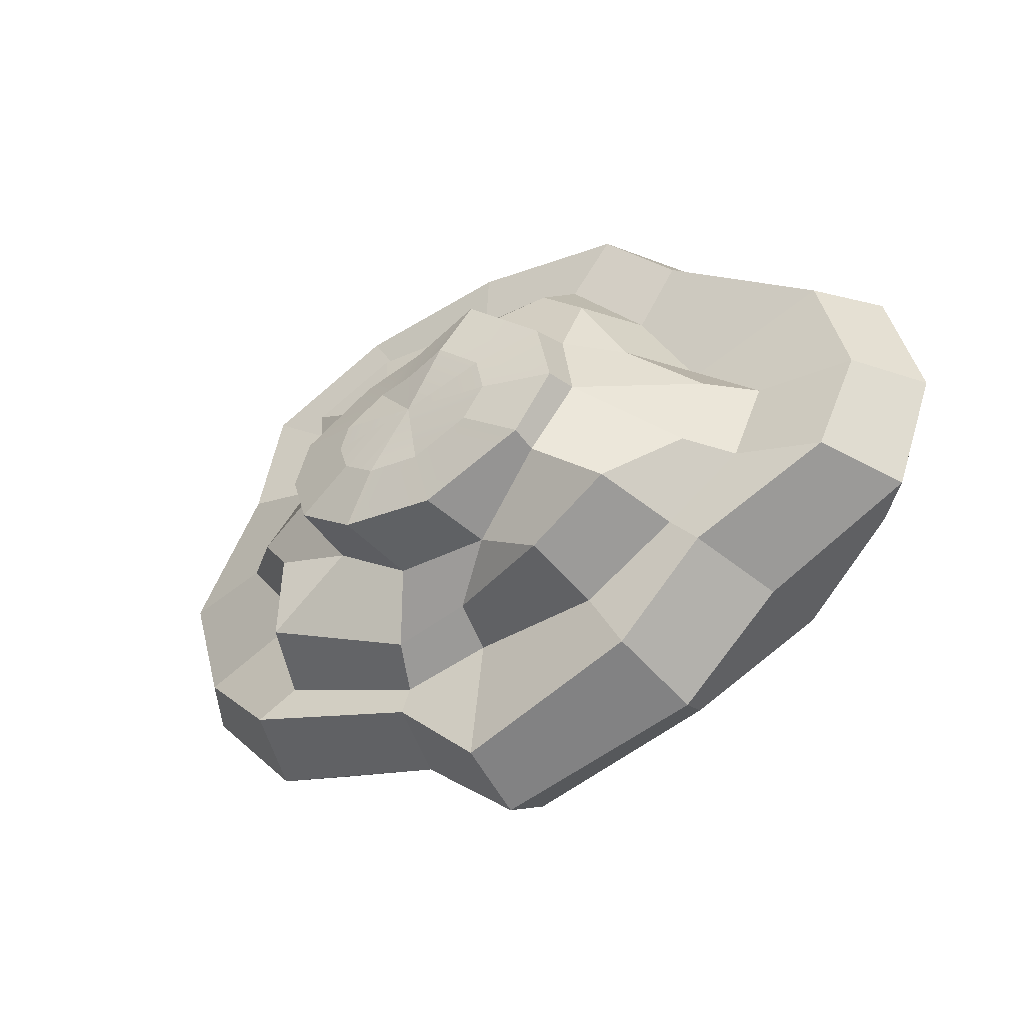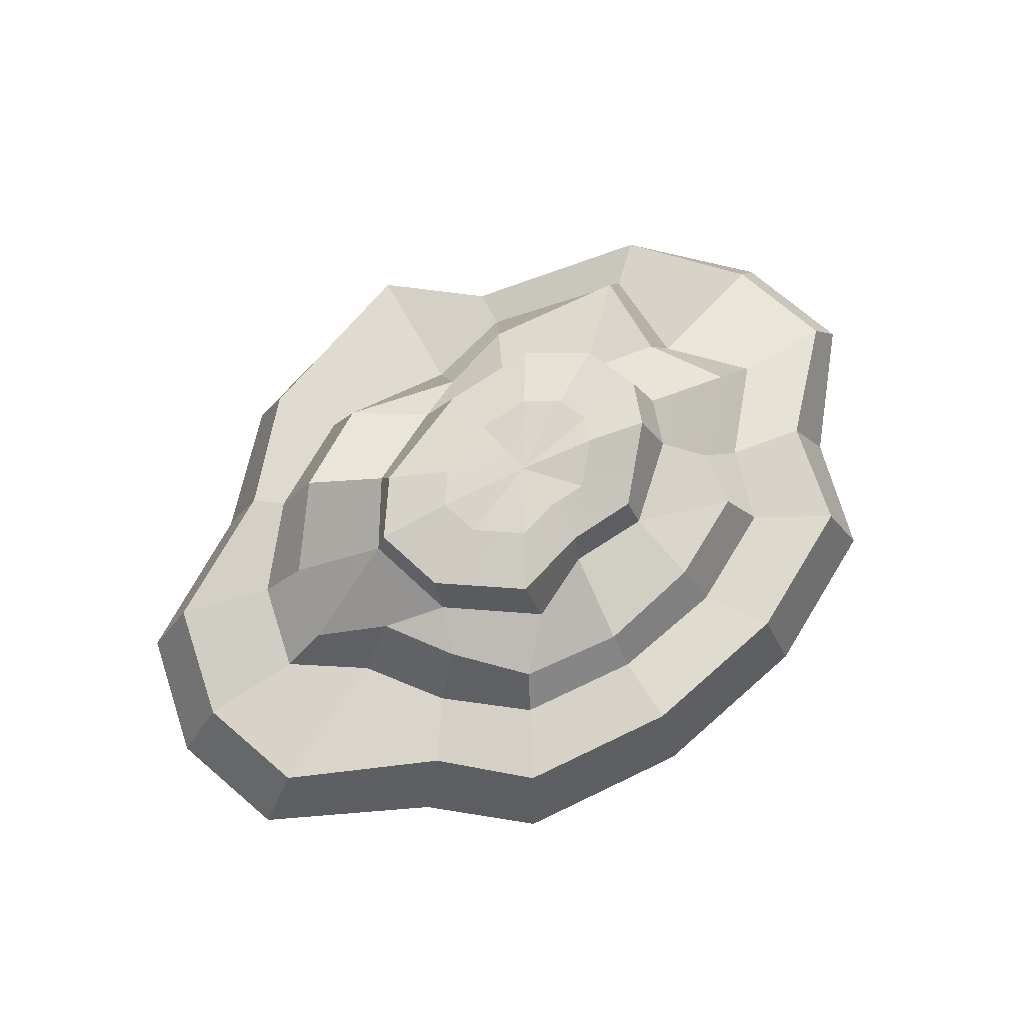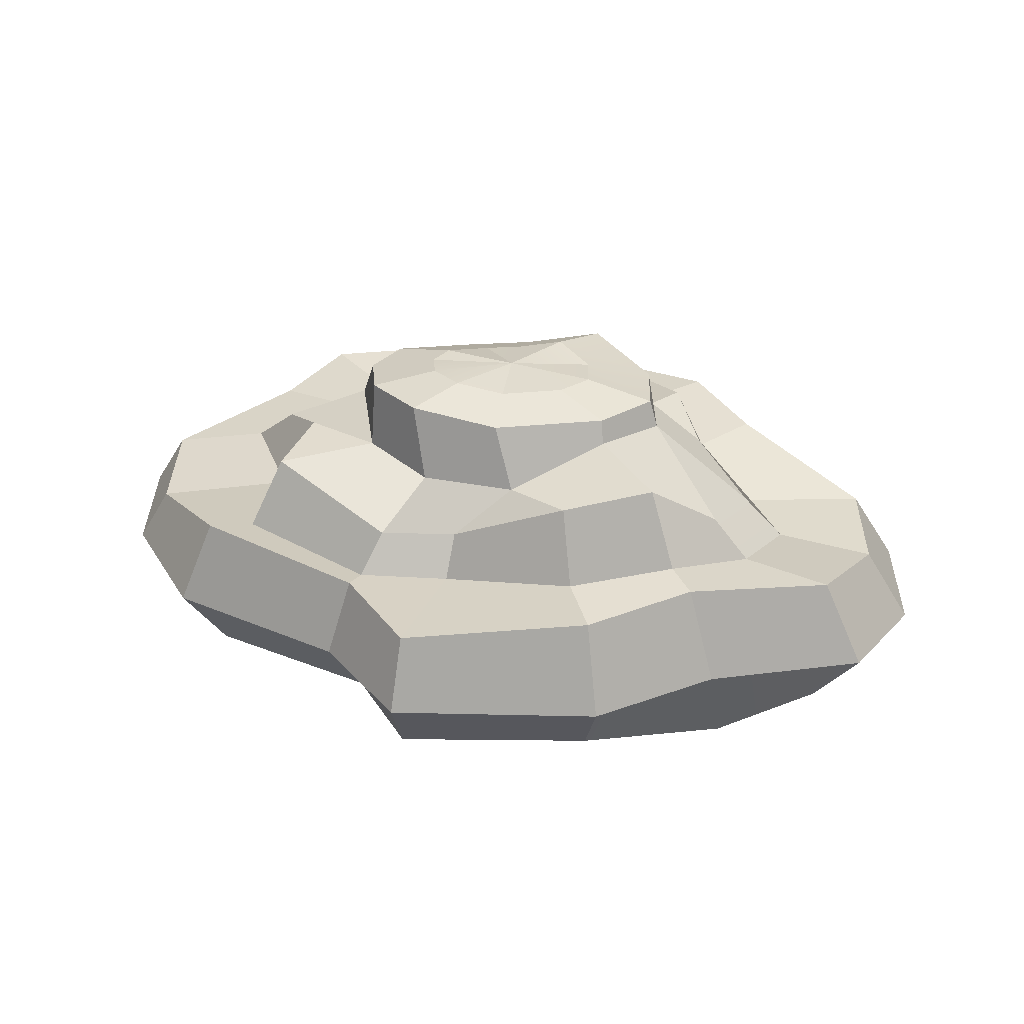
<metadata>
{"format":"obj","ext":"obj","renderer":"f3d","projection":"perspective","resolution":1024,"background":"white","views":[{"elev":-36.9,"azim":-147.2,"up":"+Z"},{"elev":72.9,"azim":-33.5,"up":"+Y"},{"elev":33.4,"azim":-163.2,"up":"+Y"}]}
</metadata>
<code>
g SM_Env_Rock_Alt_02
v 0.006764 0.3635 0.02004
v 0.06595 0.3658 -0.06692
v 0.1114 0.3643 -0.038
v 0.006764 0.3635 0.02004
v 0.1281 0.3586 0.003981
v -0.1056 0.3588 0.0576
v -0.1201 0.3644 0.003374
v 0.006764 0.3635 0.02004
v -0.005841 0.3598 -0.06841
v 0.06595 0.3658 -0.06692
v 0.006764 0.3635 0.02004
v -0.04754 0.3655 0.1043
v -0.1056 0.3588 0.0576
v 0.1281 0.3586 0.003981
v 0.1141 0.3599 0.03702
v -0.08849 0.3635 -0.03776
v -0.005841 0.3598 -0.06841
v -0.1201 0.3644 0.003374
v 0.006764 0.3635 0.02004
v 0.1141 0.3599 0.03702
v 0.06719 0.3459 0.08594
v 0.3046 0.2551 -0.06655
v 0.1983 0.2509 -0.09186
v 0.3101 0.255 -0.1883
v 0.02649 0.1904 -0.2099
v -0.04849 0.2553 -0.1641
v -0.1451 0.2745 -0.2237
v -0.2805 0.2406 0.0804
v -0.197 0.2756 0.1112
v -0.2233 0.2637 0.1762
v 0.142 0.241 0.2594
v 0.129 0.2455 0.1555
v 0.2621 0.241 0.2037
v 0.1247 -0.1068 -0.1874
v -9.55e-06 -0.16 0.02173
v 0.2304 -0.1066 -0.1383
v -0.0001186 -0.1071 -0.2048
v -9.55e-06 -0.16 0.02173
v -0.1247 -0.1066 -0.1873
v -9.55e-06 -0.16 0.02173
v -0.3977 -0.04805 -0.2544
v -0.2304 -0.1066 -0.1383
v -0.2153 -0.04805 -0.3391
v -0.0001186 -0.1071 -0.2048
v 0.04505 -0.04894 -0.4125
v 0.5846 0.04037 -0.1473
v 0.5431 0.1162 -0.1291
v 0.4042 0.1643 -0.2587
v 0.4475 0.04037 -0.2899
v 0.4475 0.04037 -0.2899
v 0.4042 0.1643 -0.2587
v 0.154 0.151 -0.3218
v 0.1803 0.04006 -0.3527
v 0.1803 0.04006 -0.3527
v 0.154 0.151 -0.3218
v 0.03754 0.1485 -0.4244
v 0.04297 0.03937 -0.4604
v 0.04297 0.03937 -0.4604
v 0.03754 0.1485 -0.4244
v -0.2165 0.1692 -0.3444
v -0.2422 0.04037 -0.3852
v -0.2422 0.04037 -0.3852
v -0.2165 0.1692 -0.3444
v -0.3383 0.1692 -0.2226
v -0.3828 0.04037 -0.2523
v -0.3828 0.04037 -0.2523
v -0.3383 0.1692 -0.2226
v -0.5236 0.157 -0.1311
v -0.5846 0.03785 -0.1473
v -0.5846 0.03785 -0.1473
v -0.5236 0.157 -0.1311
v -0.5668 0.1208 0.01973
v -0.6328 0.01854 0.02088
v -0.6328 0.01854 0.02088
v -0.5668 0.1208 0.01973
v -0.5236 0.1208 0.1706
v -0.5846 0.01836 0.1891
v -0.5846 0.01836 0.1891
v -0.5236 0.1208 0.1706
v -0.3216 0.1622 0.2809
v -0.3656 0.03917 0.3135
v -0.3656 0.03917 0.3135
v -0.3216 0.1622 0.2809
v -0.2165 0.1692 0.3838
v -0.2422 0.04037 0.4269
v -0.2422 0.04037 0.4269
v -0.2165 0.1692 0.3838
v 0.0006416 0.1692 0.4138
v -1.469e-07 0.04037 0.4604
v -1.469e-07 0.04037 0.4604
v 0.0006416 0.1692 0.4138
v 0.2178 0.1692 0.3838
v 0.2422 0.04037 0.4269
v 0.2422 0.04037 0.4269
v 0.2178 0.1692 0.3838
v 0.4019 0.1692 0.2984
v 0.4475 0.04037 0.3317
v 0.4475 0.04037 0.3317
v 0.4019 0.1692 0.2984
v 0.44 0.1692 0.1534
v 0.4966 0.04037 0.1713
v 0.4966 0.04037 0.1713
v 0.44 0.1692 0.1534
v 0.583 0.1229 0.02138
v 0.6328 0.04037 0.02088
v 0.6328 0.04037 0.02088
v 0.583 0.1229 0.02138
v 0.5431 0.1162 -0.1291
v 0.5846 0.04037 -0.1473
v 0.006764 0.3635 0.02004
v 0.01171 0.3558 0.08841
v -0.04754 0.3655 0.1043
v 0.06719 0.3459 0.08594
v 0.5431 0.1162 -0.1291
v 0.3563 0.1441 -0.08147
v 0.3534 0.15 -0.2166
v 0.4042 0.1643 -0.2587
v 0.4042 0.1643 -0.2587
v 0.3534 0.15 -0.2166
v 0.1533 0.1349 -0.2759
v 0.154 0.151 -0.3218
v 0.154 0.151 -0.3218
v 0.1533 0.1349 -0.2759
v 0.02758 0.1349 -0.249
v 0.03754 0.1485 -0.4244
v 0.03754 0.1485 -0.4244
v 0.02758 0.1349 -0.249
v -0.167 0.1684 -0.2595
v -0.2165 0.1692 -0.3444
v -0.2165 0.1692 -0.3444
v -0.167 0.1684 -0.2595
v -0.303 0.1798 -0.1886
v -0.3383 0.1692 -0.2226
v -0.3383 0.1692 -0.2226
v -0.303 0.1798 -0.1886
v -0.3959 0.152 -0.09203
v -0.5236 0.157 -0.1311
v -0.5236 0.157 -0.1311
v -0.3959 0.152 -0.09203
v -0.4286 0.1288 0.02188
v -0.5668 0.1208 0.01973
v -0.5668 0.1208 0.01973
v -0.4286 0.1288 0.02188
v -0.3315 0.1288 0.09389
v -0.5236 0.1208 0.1706
v -0.5236 0.1208 0.1706
v -0.3315 0.1288 0.09389
v -0.2628 0.157 0.2035
v -0.3216 0.1622 0.2809
v -0.3216 0.1622 0.2809
v -0.2628 0.157 0.2035
v -0.164 0.1813 0.2969
v -0.2165 0.1692 0.3838
v -0.2165 0.1692 0.3838
v -0.164 0.1813 0.2969
v -1.469e-07 0.1774 0.3195
v 0.0006416 0.1692 0.4138
v 0.0006416 0.1692 0.4138
v -1.469e-07 0.1774 0.3195
v 0.164 0.1605 0.2969
v 0.2178 0.1692 0.3838
v 0.2178 0.1692 0.3838
v 0.164 0.1605 0.2969
v 0.303 0.1608 0.2323
v 0.4019 0.1692 0.2984
v 0.4019 0.1692 0.2984
v 0.303 0.1608 0.2323
v 0.3352 0.1739 0.1307
v 0.44 0.1692 0.1534
v 0.44 0.1692 0.1534
v 0.3352 0.1739 0.1307
v 0.4385 0.1605 0.02283
v 0.583 0.1229 0.02138
v 0.583 0.1229 0.02138
v 0.4385 0.1605 0.02283
v 0.3563 0.1441 -0.08147
v 0.5431 0.1162 -0.1291
v 0.3563 0.1441 -0.08147
v 0.3046 0.2551 -0.06655
v 0.3101 0.255 -0.1883
v 0.3534 0.15 -0.2166
v 0.3534 0.15 -0.2166
v 0.3101 0.255 -0.1883
v 0.1318 0.1904 -0.2375
v 0.1533 0.1349 -0.2759
v 0.1533 0.1349 -0.2759
v 0.1318 0.1904 -0.2375
v 0.02649 0.1904 -0.2099
v 0.02758 0.1349 -0.249
v 0.02758 0.1349 -0.249
v 0.02649 0.1904 -0.2099
v -0.1451 0.2745 -0.2237
v -0.167 0.1684 -0.2595
v -0.167 0.1684 -0.2595
v -0.1451 0.2745 -0.2237
v -0.2615 0.2883 -0.16
v -0.303 0.1798 -0.1886
v -0.303 0.1798 -0.1886
v -0.2615 0.2883 -0.16
v -0.3418 0.2034 -0.07659
v -0.3959 0.152 -0.09203
v -0.3959 0.152 -0.09203
v -0.37 0.1846 0.02182
v -0.4286 0.1288 0.02188
v -0.3418 0.2034 -0.07659
v -0.2317 0.309 -0.009481
v -0.4286 0.1288 0.02188
v -0.37 0.1846 0.02182
v -0.2805 0.2406 0.0804
v -0.3315 0.1288 0.09389
v -0.3315 0.1288 0.09389
v -0.2805 0.2406 0.0804
v -0.2233 0.2637 0.1762
v -0.2628 0.157 0.2035
v -0.2628 0.157 0.2035
v -0.2233 0.2637 0.1762
v -0.1414 0.2346 0.2594
v -0.164 0.1813 0.2969
v -0.164 0.1813 0.2969
v -0.1414 0.2346 0.2594
v 0.0002731 0.2162 0.279
v -1.469e-07 0.1774 0.3195
v -1.469e-07 0.1774 0.3195
v 0.0002731 0.2162 0.279
v 0.142 0.241 0.2594
v 0.164 0.1605 0.2969
v 0.164 0.1605 0.2969
v 0.142 0.241 0.2594
v 0.2621 0.241 0.2037
v 0.303 0.1608 0.2323
v 0.303 0.1608 0.2323
v 0.2621 0.241 0.2037
v 0.2855 0.2043 0.1155
v 0.3352 0.1739 0.1307
v 0.3352 0.1739 0.1307
v 0.3811 0.2066 0.02284
v 0.4385 0.1605 0.02283
v 0.2855 0.2043 0.1155
v 0.2493 0.2776 0.01506
v 0.222 0.2802 0.08178
v 0.4385 0.1605 0.02283
v 0.3811 0.2066 0.02284
v 0.3046 0.2551 -0.06655
v 0.3563 0.1441 -0.08147
v 0.3101 0.255 -0.1883
v 0.1983 0.2509 -0.09186
v 0.08855 0.2499 -0.1611
v 0.1318 0.1904 -0.2375
v 0.1318 0.1904 -0.2375
v 0.08855 0.2499 -0.1611
v -0.04849 0.2553 -0.1641
v 0.02649 0.1904 -0.2099
v -0.1451 0.2745 -0.2237
v -0.04849 0.2553 -0.1641
v -0.17 0.3174 -0.09665
v -0.2615 0.2883 -0.16
v -0.2615 0.2883 -0.16
v -0.17 0.3174 -0.09665
v -0.2317 0.309 -0.009481
v -0.3418 0.2034 -0.07659
v -0.37 0.1846 0.02182
v -0.2317 0.309 -0.009481
v -0.197 0.2756 0.1112
v -0.2805 0.2406 0.0804
v -0.2233 0.2637 0.1762
v -0.197 0.2756 0.1112
v -0.08178 0.2851 0.2034
v -0.1414 0.2346 0.2594
v -0.1414 0.2346 0.2594
v -0.08178 0.2851 0.2034
v 0.01617 0.2602 0.1577
v 0.0002731 0.2162 0.279
v 0.0002731 0.2162 0.279
v 0.01617 0.2602 0.1577
v 0.129 0.2455 0.1555
v 0.142 0.241 0.2594
v 0.2621 0.241 0.2037
v 0.129 0.2455 0.1555
v 0.222 0.2802 0.08178
v 0.2855 0.2043 0.1155
v 0.3811 0.2066 0.02284
v 0.2493 0.2776 0.01506
v 0.1983 0.2509 -0.09186
v 0.3046 0.2551 -0.06655
v 0.1983 0.2509 -0.09186
v 0.1945 0.3493 -0.08226
v 0.113 0.3521 -0.134
v 0.08855 0.2499 -0.1611
v 0.08855 0.2499 -0.1611
v 0.113 0.3521 -0.134
v -0.01554 0.3413 -0.1367
v -0.04849 0.2553 -0.1641
v -0.04849 0.2553 -0.1641
v -0.01554 0.3413 -0.1367
v -0.1636 0.3478 -0.08182
v -0.17 0.3174 -0.09665
v -0.17 0.3174 -0.09665
v -0.1636 0.3478 -0.08182
v -0.2201 0.3495 -0.008153
v -0.2317 0.309 -0.009481
v -0.2317 0.309 -0.009481
v -0.2201 0.3495 -0.008153
v -0.1942 0.3395 0.08896
v -0.197 0.2756 0.1112
v -0.197 0.2756 0.1112
v -0.1942 0.3395 0.08896
v -0.09022 0.3515 0.1726
v -0.08178 0.2851 0.2034
v -0.08178 0.2851 0.2034
v -0.09022 0.3515 0.1726
v 0.01589 0.3342 0.1442
v 0.01617 0.2602 0.1577
v 0.01617 0.2602 0.1577
v 0.01589 0.3342 0.1442
v 0.1153 0.3163 0.1397
v 0.129 0.2455 0.1555
v 0.129 0.2455 0.1555
v 0.1153 0.3163 0.1397
v 0.1992 0.3414 0.0521
v 0.222 0.2802 0.08178
v 0.222 0.2802 0.08178
v 0.1992 0.3414 0.0521
v 0.2244 0.3391 -0.007065
v 0.2493 0.2776 0.01506
v 0.2493 0.2776 0.01506
v 0.2244 0.3391 -0.007065
v 0.1945 0.3493 -0.08226
v 0.1983 0.2509 -0.09186
v 0.4475 0.04037 -0.2899
v 0.3977 -0.04805 -0.2544
v 0.5197 -0.04805 -0.1277
v 0.5846 0.04037 -0.1473
v 0.1803 0.04006 -0.3527
v 0.1505 -0.04832 -0.305
v 0.3977 -0.04805 -0.2544
v 0.4475 0.04037 -0.2899
v 0.04297 0.03937 -0.4604
v 0.04505 -0.04894 -0.4125
v 0.1505 -0.04832 -0.305
v 0.1803 0.04006 -0.3527
v -0.2422 0.04037 -0.3852
v -0.2153 -0.04805 -0.3391
v 0.04505 -0.04894 -0.4125
v 0.04297 0.03937 -0.4604
v -0.3828 0.04037 -0.2523
v -0.2153 -0.04805 -0.3391
v -0.2422 0.04037 -0.3852
v -0.3977 -0.04805 -0.2544
v -0.5846 0.03785 -0.1473
v -0.5197 -0.05029 -0.1277
v -0.6328 0.01854 0.02088
v -0.5625 -0.06745 0.02184
v -0.5197 -0.05029 -0.1277
v -0.5846 0.03785 -0.1473
v -0.5846 0.01836 0.1891
v -0.5197 -0.06761 0.1713
v -0.5625 -0.06745 0.02184
v -0.6328 0.01854 0.02088
v -0.3656 0.03917 0.3135
v -0.3575 -0.04911 0.2563
v -0.5197 -0.06761 0.1713
v -0.5846 0.01836 0.1891
v -0.2422 0.04037 0.4269
v -0.2153 -0.04805 0.3828
v -0.3575 -0.04911 0.2563
v -0.3656 0.03917 0.3135
v -1.469e-07 0.04037 0.4604
v -1.469e-07 -0.04805 0.4125
v -0.2153 -0.04805 0.3828
v -0.2422 0.04037 0.4269
v 0.2422 0.04037 0.4269
v 0.2153 -0.04805 0.3828
v -1.469e-07 -0.04805 0.4125
v -1.469e-07 0.04037 0.4604
v 0.4475 0.04037 0.3317
v 0.3977 -0.04805 0.2981
v 0.2153 -0.04805 0.3828
v 0.2422 0.04037 0.4269
v 0.4966 0.04037 0.1713
v 0.4275 -0.04805 0.1527
v 0.3977 -0.04805 0.2981
v 0.4475 0.04037 0.3317
v 0.6328 0.04037 0.02088
v 0.5625 -0.04805 0.02184
v 0.4275 -0.04805 0.1527
v 0.4966 0.04037 0.1713
v 0.5846 0.04037 -0.1473
v 0.5197 -0.04805 -0.1277
v 0.5625 -0.04805 0.02184
v 0.6328 0.04037 0.02088
v 0.3977 -0.04805 -0.2544
v 0.301 -0.1066 -0.06485
v 0.5197 -0.04805 -0.1277
v 0.2304 -0.1066 -0.1383
v -9.55e-06 -0.16 0.02173
v 0.1505 -0.04832 -0.305
v 0.2304 -0.1066 -0.1383
v 0.3977 -0.04805 -0.2544
v 0.1247 -0.1068 -0.1874
v 0.04505 -0.04894 -0.4125
v -0.0001186 -0.1071 -0.2048
v -0.5197 -0.05029 -0.1277
v -0.2304 -0.1066 -0.1383
v -0.3977 -0.04805 -0.2544
v -0.301 -0.1079 -0.06486
v -0.5625 -0.06745 0.02184
v -0.3258 -0.1179 0.02175
v -9.55e-06 -0.16 0.02173
v -0.2304 -0.1066 -0.1383
v -0.1247 -0.1066 -0.1873
v -0.5197 -0.06761 0.1713
v -0.3258 -0.1179 0.02175
v -0.5625 -0.06745 0.02184
v -0.301 -0.118 0.1084
v -9.55e-06 -0.16 0.02173
v -0.3575 -0.04911 0.2563
v -0.2304 -0.1072 0.1818
v -0.301 -0.118 0.1084
v -0.5197 -0.06761 0.1713
v -0.2153 -0.04805 0.3828
v -0.1247 -0.1066 0.2308
v -0.2304 -0.1072 0.1818
v -0.3575 -0.04911 0.2563
v -1.469e-07 -0.04805 0.4125
v -0.1247 -0.1066 0.2308
v -0.2153 -0.04805 0.3828
v -1.469e-07 -0.1066 0.2481
v 0.2153 -0.04805 0.3828
v 0.1247 -0.1066 0.2308
v 0.3977 -0.04805 0.2981
v 0.2304 -0.1066 0.1818
v 0.1247 -0.1066 0.2308
v 0.2153 -0.04805 0.3828
v 0.4275 -0.04805 0.1527
v 0.2304 -0.1066 0.1818
v 0.3977 -0.04805 0.2981
v 0.301 -0.1066 0.1084
v 0.5625 -0.04805 0.02184
v 0.3258 -0.1066 0.02175
v 0.5197 -0.04805 -0.1277
v 0.3258 -0.1066 0.02175
v 0.5625 -0.04805 0.02184
v 0.301 -0.1066 -0.06485
v -9.55e-06 -0.16 0.02173
v 0.3258 -0.1066 0.02175
v -9.55e-06 -0.16 0.02173
v 0.301 -0.1066 0.1084
v -9.55e-06 -0.16 0.02173
v 0.2304 -0.1066 0.1818
v -9.55e-06 -0.16 0.02173
v 0.1247 -0.1066 0.2308
v -9.55e-06 -0.16 0.02173
v -1.469e-07 -0.1066 0.2481
v -9.55e-06 -0.16 0.02173
v -0.1247 -0.1066 0.2308
v -0.2304 -0.1072 0.1818
v -0.301 -0.118 0.1084
v 0.1945 0.3493 -0.08226
v 0.1114 0.3643 -0.038
v 0.06595 0.3658 -0.06692
v 0.113 0.3521 -0.134
v 0.113 0.3521 -0.134
v 0.06595 0.3658 -0.06692
v -0.005841 0.3598 -0.06841
v -0.01554 0.3413 -0.1367
v -0.08849 0.3635 -0.03776
v -0.1636 0.3478 -0.08182
v -0.1636 0.3478 -0.08182
v -0.08849 0.3635 -0.03776
v -0.1201 0.3644 0.003374
v -0.2201 0.3495 -0.008153
v -0.2201 0.3495 -0.008153
v -0.1201 0.3644 0.003374
v -0.1056 0.3588 0.0576
v -0.1942 0.3395 0.08896
v -0.04754 0.3655 0.1043
v -0.09022 0.3515 0.1726
v -0.09022 0.3515 0.1726
v -0.04754 0.3655 0.1043
v 0.01171 0.3558 0.08841
v 0.01589 0.3342 0.1442
v 0.06719 0.3459 0.08594
v 0.1153 0.3163 0.1397
v 0.1141 0.3599 0.03702
v 0.1992 0.3414 0.0521
v 0.1992 0.3414 0.0521
v 0.1141 0.3599 0.03702
v 0.1281 0.3586 0.003981
v 0.2244 0.3391 -0.007065
v 0.1114 0.3643 -0.038
v 0.1945 0.3493 -0.08226
f 2 1 3
f 3 4 5
f 6 4 7
f 9 8 10
f 12 11 13
f 14 11 15
f 16 11 17
f 18 11 16
f 20 19 21
f 23 22 24
f 26 25 27
f 29 28 30
f 32 31 33
f 35 34 36
f 38 37 34
f 40 39 37
f 42 41 39
f 39 41 43
f 39 43 44
f 44 43 45
f 47 46 48
f 48 46 49
f 51 50 52
f 52 50 53
f 55 54 56
f 56 54 57
f 59 58 60
f 60 58 61
f 63 62 64
f 64 62 65
f 67 66 68
f 68 66 69
f 71 70 72
f 72 70 73
f 75 74 76
f 76 74 77
f 79 78 80
f 80 78 81
f 83 82 84
f 84 82 85
f 87 86 88
f 88 86 89
f 91 90 92
f 92 90 93
f 95 94 96
f 96 94 97
f 99 98 100
f 100 98 101
f 103 102 104
f 104 102 105
f 107 106 108
f 108 106 109
f 111 110 112
f 113 110 111
f 115 114 116
f 116 114 117
f 119 118 120
f 120 118 121
f 123 122 124
f 124 122 125
f 127 126 128
f 128 126 129
f 131 130 132
f 132 130 133
f 135 134 136
f 136 134 137
f 139 138 140
f 140 138 141
f 143 142 144
f 144 142 145
f 147 146 148
f 148 146 149
f 151 150 152
f 152 150 153
f 155 154 156
f 156 154 157
f 159 158 160
f 160 158 161
f 163 162 164
f 164 162 165
f 167 166 168
f 168 166 169
f 171 170 172
f 172 170 173
f 175 174 176
f 176 174 177
f 179 178 180
f 180 178 181
f 183 182 184
f 184 182 185
f 187 186 188
f 188 186 189
f 191 190 192
f 192 190 193
f 195 194 196
f 196 194 197
f 199 198 200
f 200 198 201
f 203 202 204
f 205 202 203
f 206 205 203
f 208 207 209
f 209 207 210
f 212 211 213
f 213 211 214
f 216 215 217
f 217 215 218
f 220 219 221
f 221 219 222
f 224 223 225
f 225 223 226
f 228 227 229
f 229 227 230
f 232 231 233
f 233 231 234
f 236 235 237
f 238 235 236
f 239 238 236
f 240 238 239
f 242 241 243
f 243 241 244
f 246 245 247
f 247 245 248
f 250 249 251
f 251 249 252
f 254 253 255
f 255 253 256
f 258 257 259
f 259 257 260
f 262 261 263
f 263 261 264
f 266 265 267
f 267 265 268
f 270 269 271
f 271 269 272
f 274 273 275
f 275 273 276
f 278 277 279
f 279 277 280
f 282 281 283
f 283 281 284
f 286 285 287
f 287 285 288
f 290 289 291
f 291 289 292
f 294 293 295
f 295 293 296
f 298 297 299
f 299 297 300
f 302 301 303
f 303 301 304
f 306 305 307
f 307 305 308
f 310 309 311
f 311 309 312
f 314 313 315
f 315 313 316
f 318 317 319
f 319 317 320
f 322 321 323
f 323 321 324
f 326 325 327
f 327 325 328
f 330 329 331
f 331 329 332
f 334 333 335
f 335 333 336
f 338 337 339
f 339 337 340
f 342 341 343
f 343 341 344
f 346 345 347
f 348 345 346
f 348 349 345
f 350 349 348
f 352 351 353
f 353 351 354
f 356 355 357
f 357 355 358
f 360 359 361
f 361 359 362
f 364 363 365
f 365 363 366
f 368 367 369
f 369 367 370
f 372 371 373
f 373 371 374
f 376 375 377
f 377 375 378
f 380 379 381
f 381 379 382
f 384 383 385
f 385 383 386
f 388 387 389
f 389 387 390
f 392 391 393
f 394 391 392
f 395 394 392
f 397 396 398
f 399 396 397
f 399 400 396
f 401 400 399
f 403 402 404
f 405 402 403
f 405 406 402
f 407 406 405
f 408 407 405
f 408 405 409
f 408 409 410
f 412 411 413
f 414 411 412
f 415 414 412
f 417 416 418
f 418 416 419
f 421 420 422
f 422 420 423
f 425 424 426
f 427 424 425
f 427 428 424
f 429 428 427
f 431 430 432
f 432 430 433
f 435 434 436
f 437 434 435
f 437 438 434
f 439 438 437
f 441 440 442
f 443 440 441
f 444 443 445
f 446 445 447
f 448 447 449
f 450 449 451
f 452 451 453
f 454 453 455
f 454 455 456
f 454 456 457
f 459 458 460
f 460 458 461
f 463 462 464
f 464 462 465
f 464 465 466
f 466 465 467
f 469 468 470
f 470 468 471
f 473 472 474
f 474 472 475
f 474 475 476
f 476 475 477
f 479 478 480
f 480 478 481
f 480 481 482
f 482 481 483
f 482 483 484
f 484 483 485
f 487 486 488
f 488 486 489
f 488 489 490
f 490 489 491

</code>
